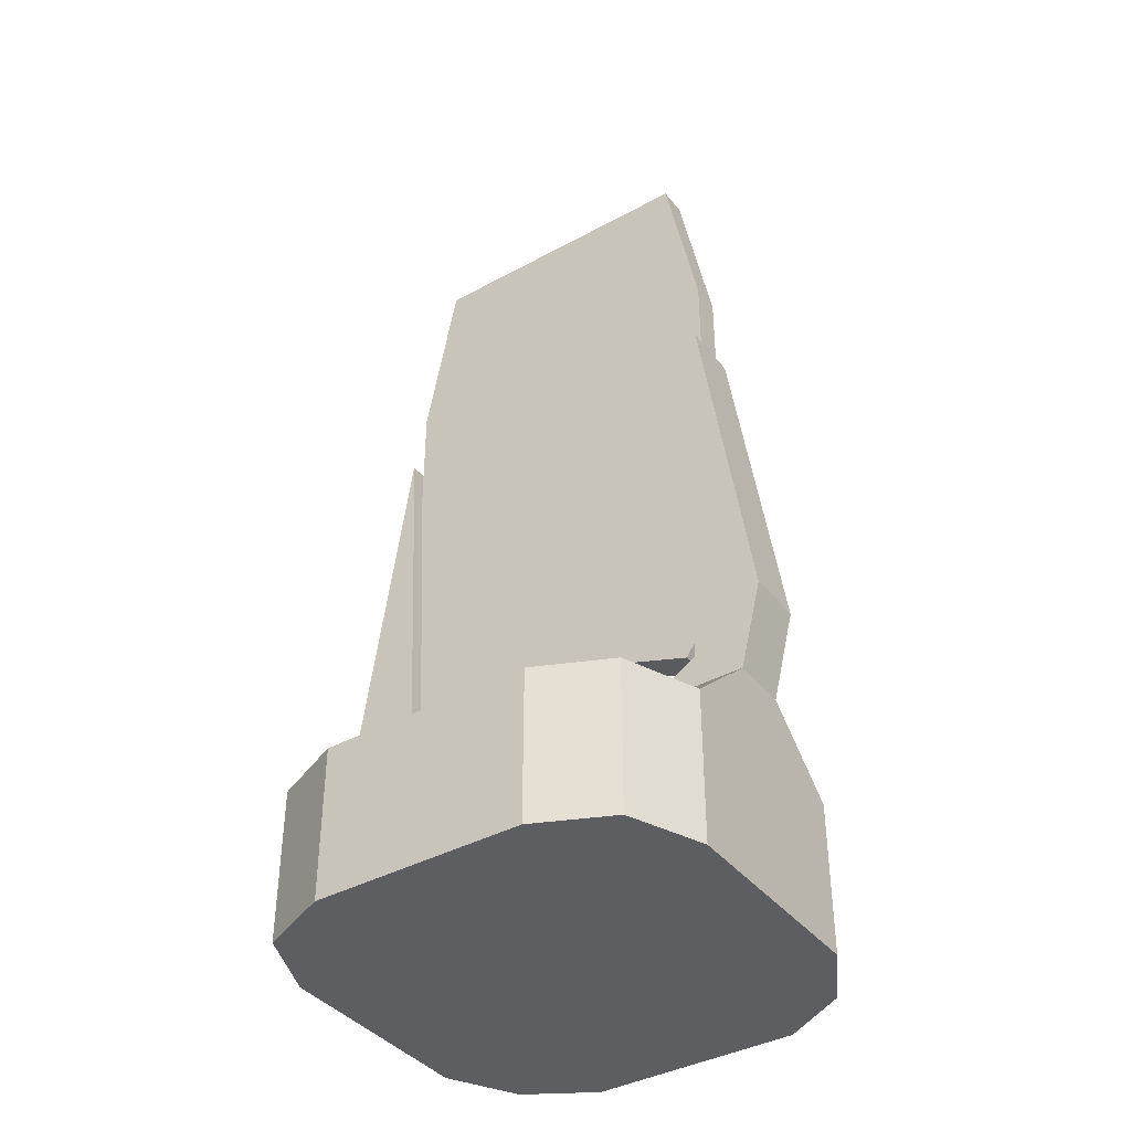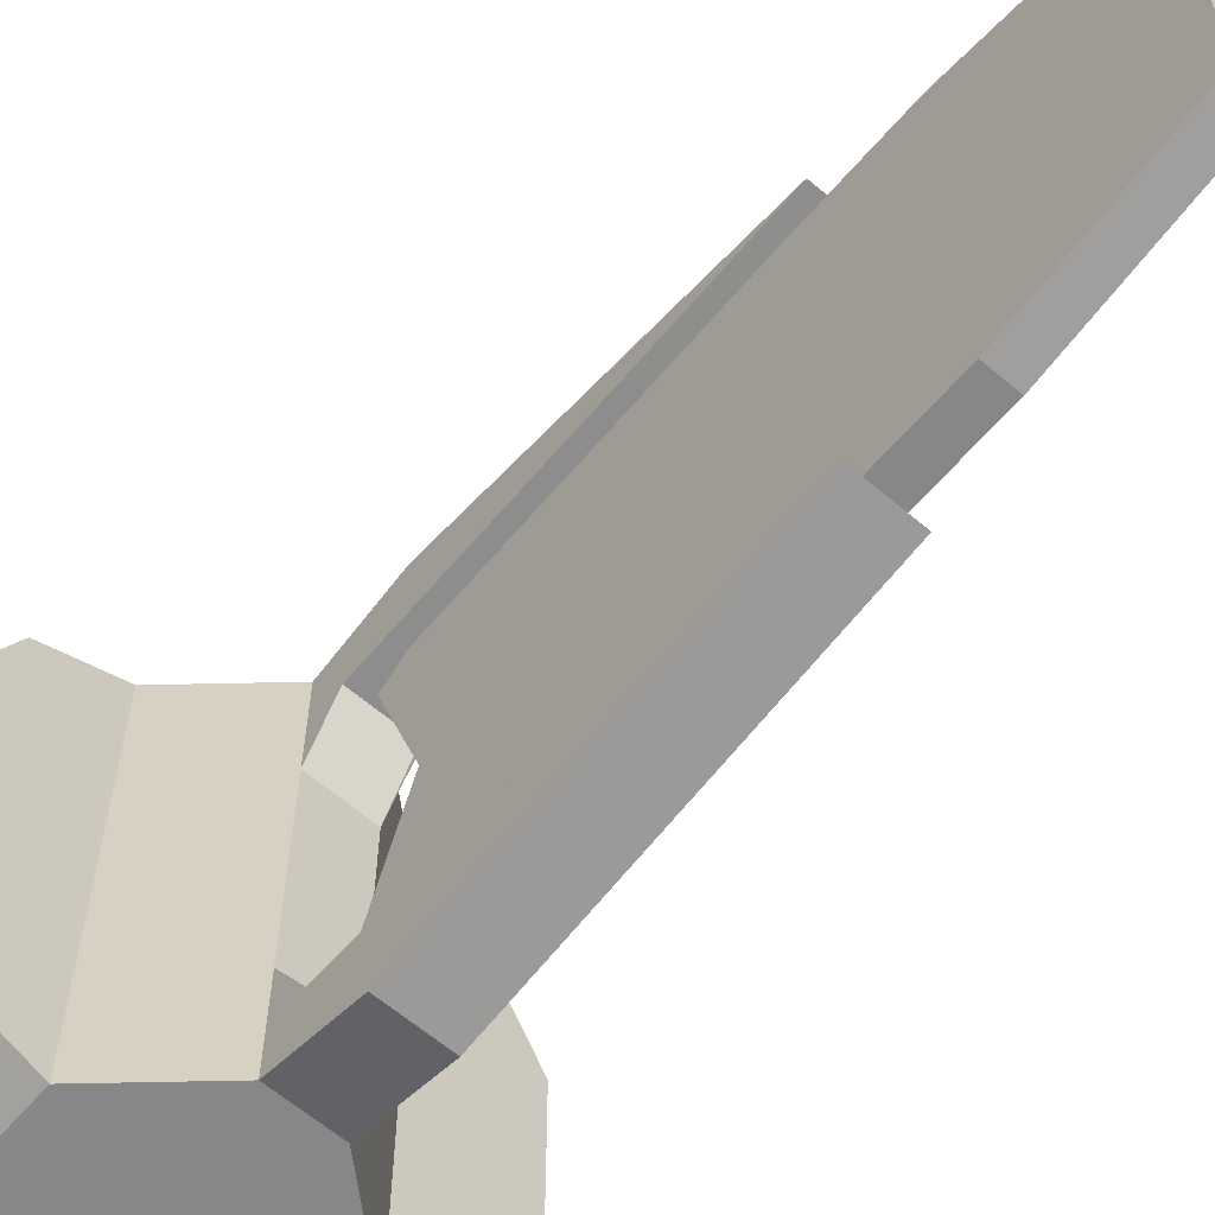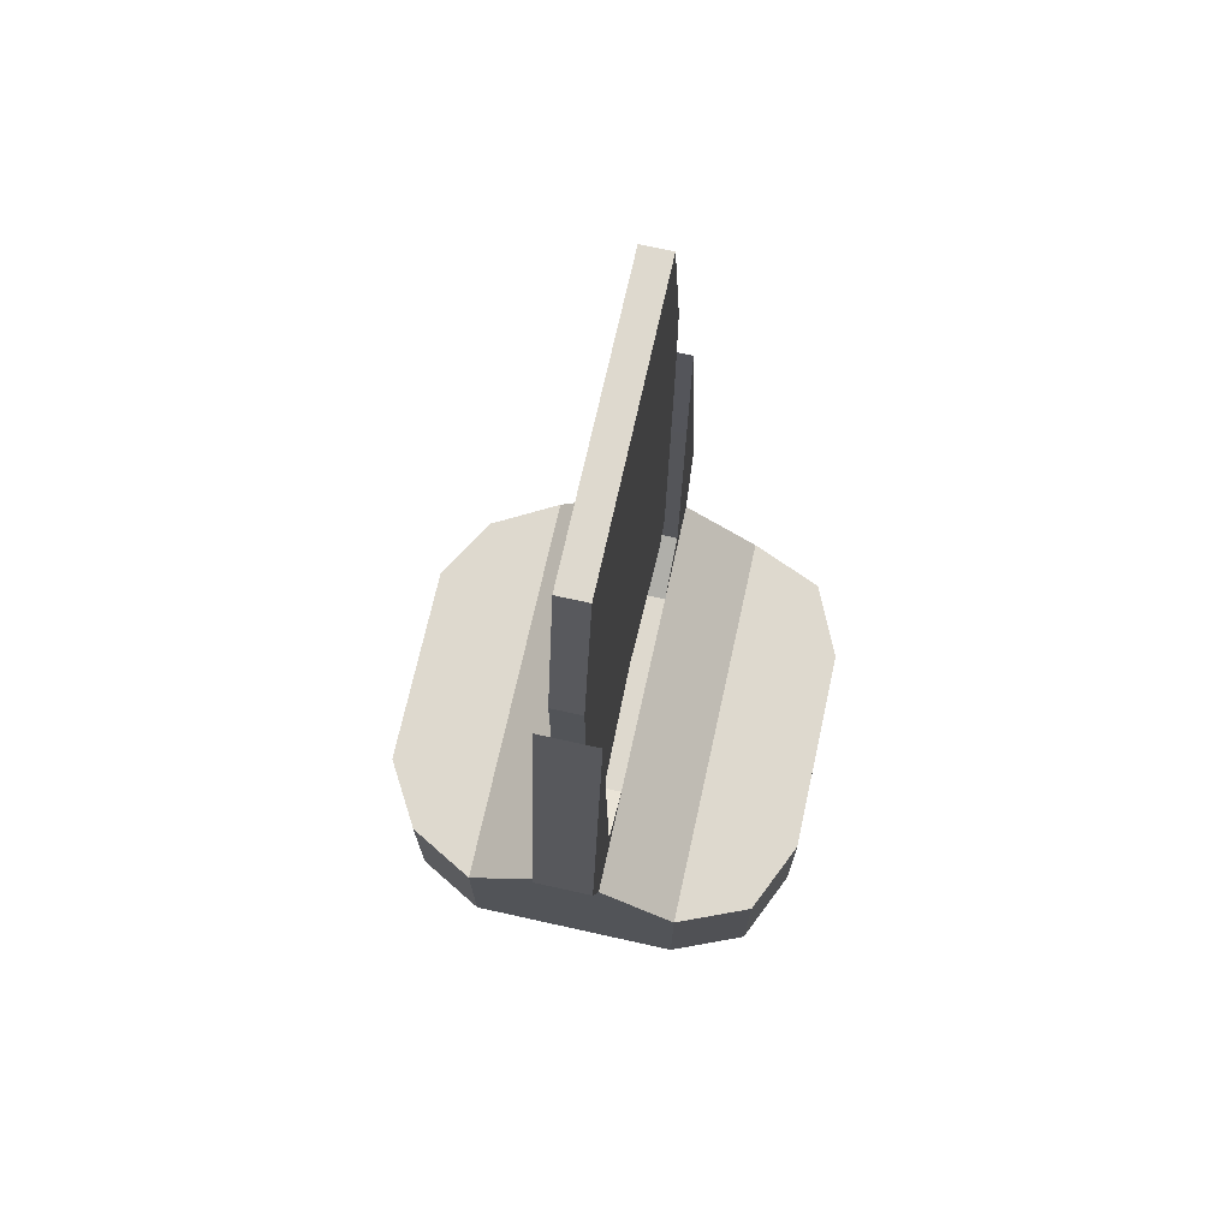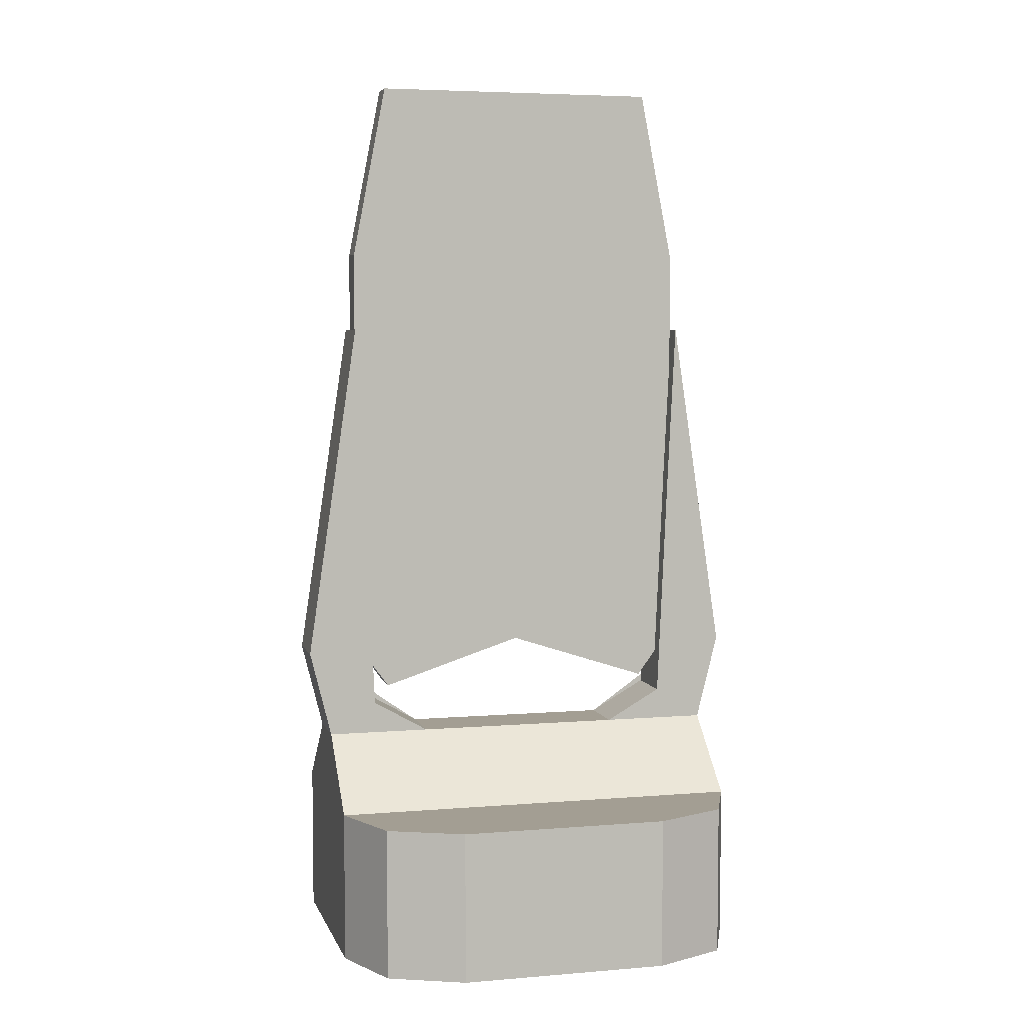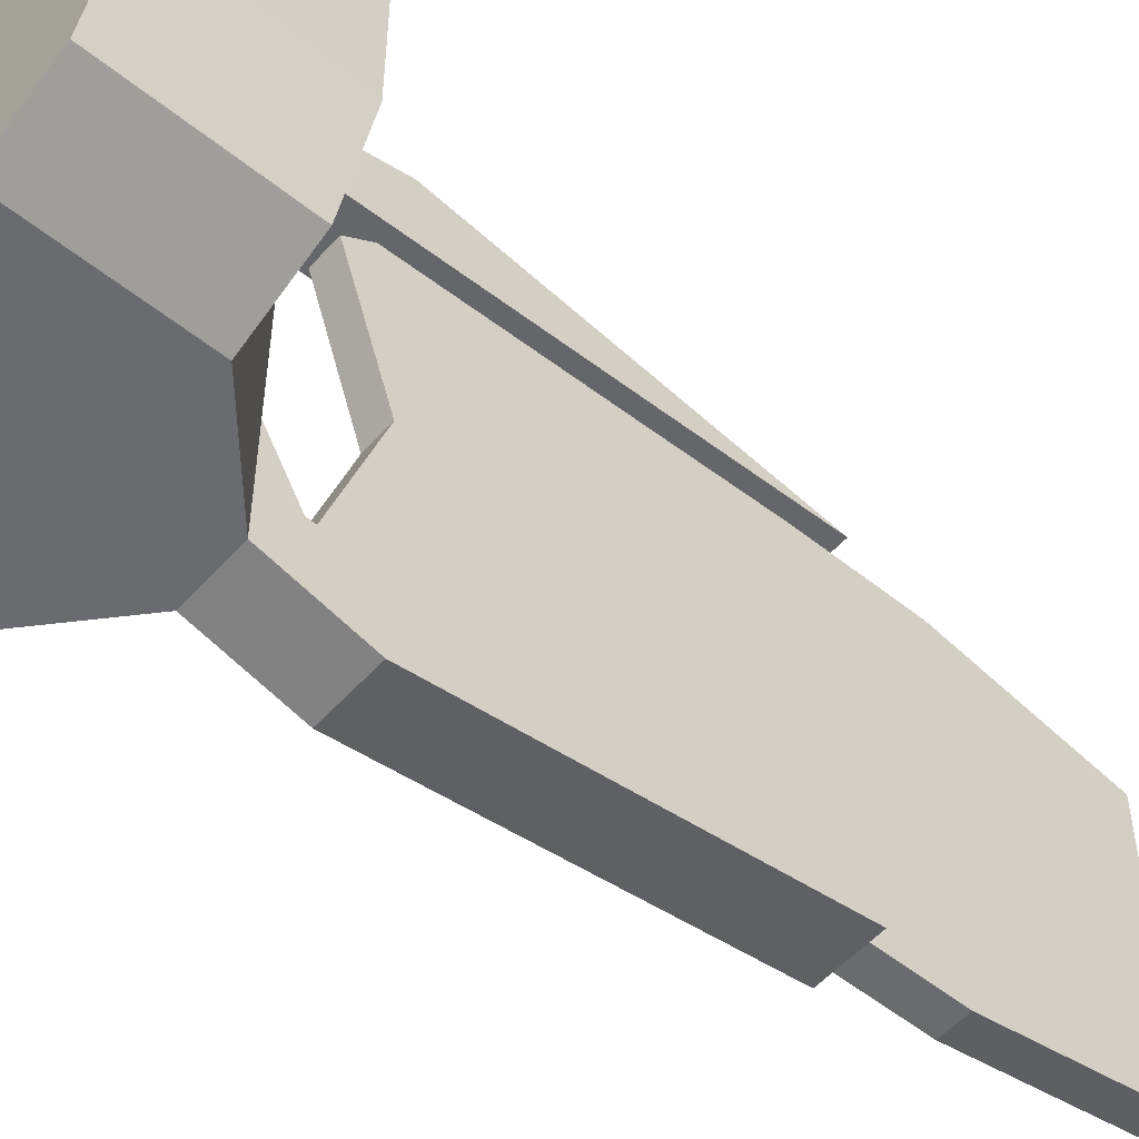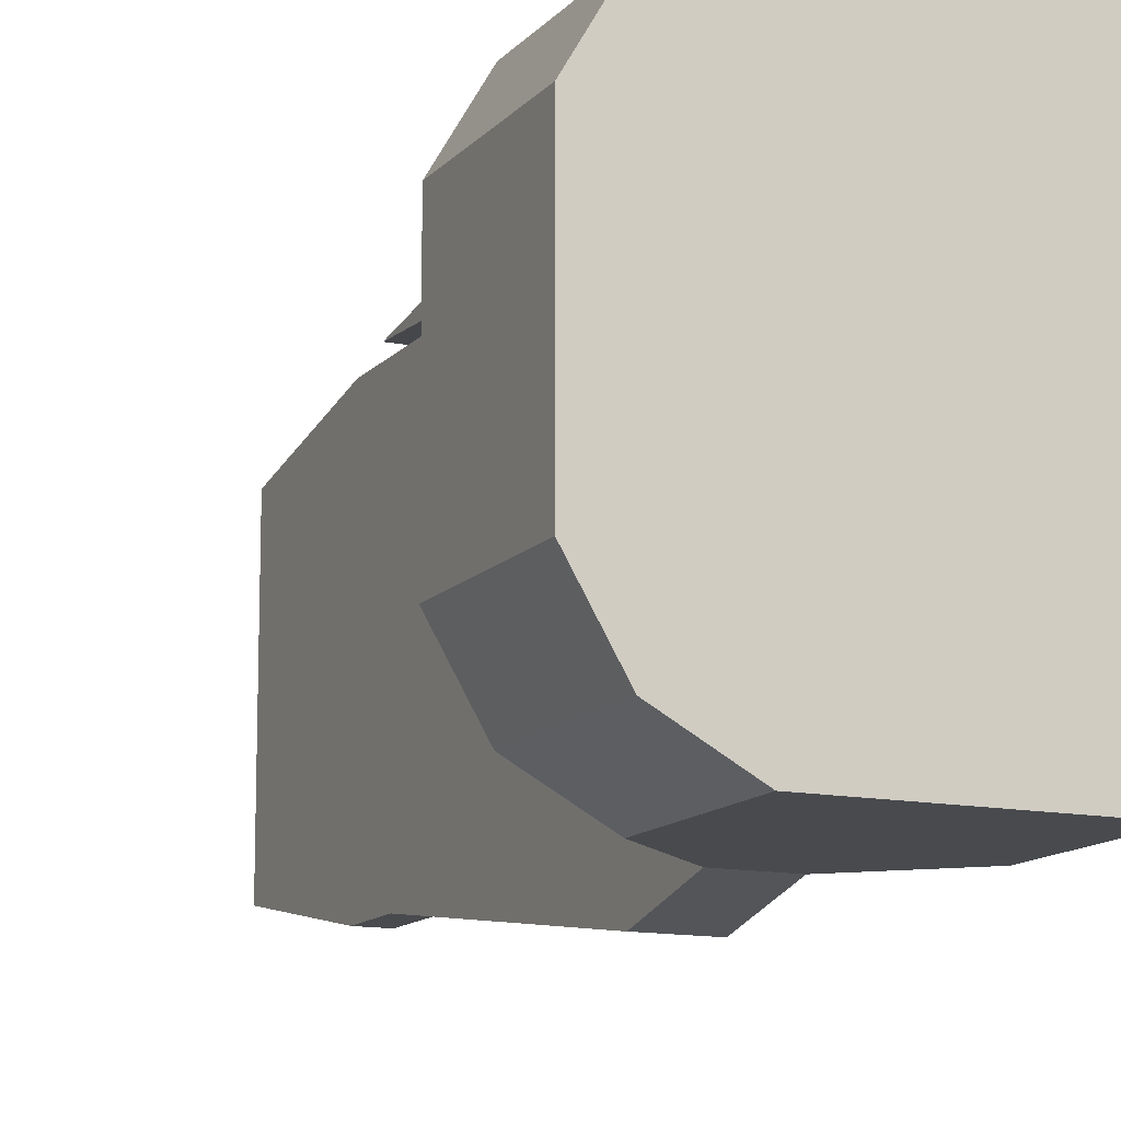
<metadata>
{"format":"obj","ext":"obj","renderer":"f3d","projection":"perspective","resolution":1024,"background":"white","views":[{"elev":-39.4,"azim":-55.8,"up":"+Z"},{"elev":-62.6,"azim":-40.7,"up":"+Y"},{"elev":71.5,"azim":-167.5,"up":"+Z"},{"elev":5.2,"azim":-104.7,"up":"+Z"},{"elev":-53.4,"azim":-130.6,"up":"+Y"},{"elev":-12.9,"azim":155.1,"up":"+Y"}]}
</metadata>
<code>
v -0.03516 -0.4286 0.7669
v 0.03516 -0.4286 0.7669
v -0.03516 -0.4286 1.778
v 0.03516 -0.4286 1.778
v -0.03516 -0.3463 0.6544
v 0.03516 -0.3463 2.2
v -0.03516 -0.3463 2.2
v 0.03516 -0.3463 0.6544
v -0.03516 0.4286 0.7669
v 0.03516 0.4286 0.7669
v -0.03516 0.4286 1.778
v 0.03516 0.4286 1.778
v -0.03516 0 2.2
v -0.03516 0 0.7669
v 0.03516 0 2.2
v 0.03516 0 0.7669
v -0.03516 0.3463 0.6544
v 0.03516 0.3463 2.2
v -0.03516 0.3463 2.2
v 0.03516 0.3463 0.6544
g Cube_Cube.002_Material.002
f 6 4 8
f 4 3 1
f 7 13 5
f 5 14 16
f 6 15 13
f 15 6 16
f 3 7 1
f 1 5 8
f 4 6 7
f 18 20 12
f 12 10 9
f 19 17 13
f 17 20 16
f 18 19 13
f 15 16 18
f 11 9 19
f 9 10 20
f 12 11 19
f 4 2 8
f 2 4 1
f 13 14 5
f 8 5 16
f 7 6 13
f 6 8 16
f 7 5 1
f 2 1 8
f 3 4 7
f 20 10 12
f 11 12 9
f 17 14 13
f 14 17 16
f 15 18 13
f 16 20 18
f 9 17 19
f 17 9 20
f 18 12 19
v -0.4368 -0.4291 0.002179
v 0.4218 -0.4142 0.002179
v -0.4368 -0.4291 0.3703
v 0.4218 -0.4142 0.3703
v -0.5165 -0.2519 0.3703
v -0.5165 -0.2519 0.002179
v -0.4368 -0.4291 0.09422
v -0.4368 -0.4291 0.1863
v -0.4368 -0.4291 0.2783
v 0.5165 -0.2519 0.3703
v 0.4218 -0.4142 0.2783
v 0.4218 -0.4142 0.1863
v 0.4218 -0.4142 0.09422
v 0.5165 -0.2519 0.002179
v 0.2582 -0.5038 0.3703
v -0 -0.5038 0.3703
v -0.2582 -0.5038 0.3703
v -0.2582 -0.5038 0.002179
v 0 -0.5038 0.002179
v 0.2582 -0.5038 0.002179
v -0.5165 -0.2519 0.2783
v -0.5165 -0.2519 0.1863
v -0.5165 -0.2519 0.09422
v -0.07048 -0.5571 0.7517
v 0.5165 -0.2519 0.2783
v 0.5165 -0.2519 0.1863
v 0.5165 -0.2519 0.09422
v 0.2582 -0.5038 0.2783
v 0.2582 -0.5038 0.1863
v 0.2582 -0.5038 0.09422
v -0 -0.5038 0.2783
v 0 -0.5038 0.1863
v 0 -0.5038 0.09422
v -0.2582 -0.5038 0.2783
v -0.2582 -0.5038 0.1863
v -0.2582 -0.5038 0.09422
v -0.2582 -0.2519 0.002179
v 0 -0.2519 0.002179
v 0.2582 -0.2519 0.002179
v -0 -0.5571 0.7517
v 0.07048 -0.3879 0.6167
v 0.07048 -0.5571 0.7517
v 0.2582 -0.2519 0.3703
v -0.2582 -0.2519 0.3703
v -0.07048 -0.3879 0.6167
v -0 -0.3879 0.6167
v -0.07048 -0.4148 1.216
v -0 -0.4148 1.216
v 0.07048 -0.4148 1.216
v 0.07048 -0.5038 0.539
v -0 -0.5038 0.539
v -0.07048 -0.5038 0.539
v 0.07048 -0.2519 0.539
v -0 -0.2519 0.539
v -0.07048 -0.2519 0.539
v -0.07048 -0.4329 1.586
v -0 -0.4329 1.586
v 0.07048 -0.4329 1.586
v -0.4368 0.4291 0.002179
v 0.4218 0.4142 0.002179
v -0.4368 0.4291 0.3703
v 0.4218 0.4142 0.3703
v -0.5165 0.2519 0.3703
v -0.5165 -0 0.3703
v -0.5165 0 0.002179
v -0.5165 0.2519 0.002179
v -0.4368 0.4291 0.09422
v -0.4368 0.4291 0.1863
v -0.4368 0.4291 0.2783
v 0.5165 0 0.3703
v 0.5165 0.2519 0.3703
v 0.4218 0.4142 0.2783
v 0.4218 0.4142 0.1863
v 0.4218 0.4142 0.09422
v 0.5165 0.2519 0.002179
v 0.5165 -0 0.002179
v 0.2582 0.5038 0.3703
v -0 0.5038 0.3703
v -0.2582 0.5038 0.3703
v -0.2582 0.5038 0.002179
v 0 0.5038 0.002179
v 0.2582 0.5038 0.002179
v -0.5165 0.2519 0.2783
v -0.5165 0.2519 0.1863
v -0.5165 0.2519 0.09422
v -0.5165 -0 0.2783
v -0.5165 0 0.1863
v -0.5165 0 0.09422
v -0.07048 0.5571 0.7517
v 0.5165 0 0.2783
v 0.5165 -0 0.1863
v 0.5165 -0 0.09422
v 0.5165 0.2519 0.2783
v 0.5165 0.2519 0.1863
v 0.5165 0.2519 0.09422
v 0.2582 0.5038 0.2783
v 0.2582 0.5038 0.1863
v 0.2582 0.5038 0.09422
v -0 0.5038 0.2783
v 0 0.5038 0.1863
v 0 0.5038 0.09422
v -0.2582 0.5038 0.2783
v -0.2582 0.5038 0.1863
v -0.2582 0.5038 0.09422
v -0.2582 0.2519 0.002179
v 0 0.2519 0.002179
v 0.2582 0.2519 0.002179
v -0.2582 0 0.002179
v 0 -0 0.002179
v 0.2582 -0 0.002179
v -0 0.5571 0.7517
v 0.07048 0.3879 0.6167
v 0.07048 0.5571 0.7517
v 0.2582 0.2519 0.3703
v -0.2582 0.2519 0.3703
v 0.2582 0 0.3703
v -0.2582 -0 0.3703
v -0.07048 0.3879 0.6167
v -0 0.3879 0.6167
v -0.07048 0.4148 1.216
v -0 0.4148 1.216
v 0.07048 0.4148 1.216
v 0.07048 0.5038 0.539
v -0 0.5038 0.539
v -0.07048 0.5038 0.539
v 0.07048 0.2519 0.539
v -0 0.2519 0.539
v -0.07048 0.2519 0.539
v 0.07048 0 0.539
v -0 -0 0.539
v -0.07048 -0 0.539
v -0.07048 0.4329 1.586
v -0 0.4329 1.586
v 0.07048 0.4329 1.586
g Cube.001_Cube.001_Material.001
f 47 33 22
f 56 27 38
f 27 43 21
f 43 108 26
f 23 25 29
f 29 41 28
f 28 42 27
f 25 84 41
f 41 106 42
f 42 107 43
f 112 47 34
f 90 30 45
f 110 45 46
f 111 46 47
f 30 24 31
f 45 31 32
f 46 32 33
f 33 50 40
f 50 53 39
f 53 56 38
f 24 35 48
f 31 48 49
f 32 49 50
f 35 36 51
f 48 51 52
f 49 52 53
f 36 37 54
f 51 54 55
f 52 55 56
f 37 23 54
f 54 29 55
f 55 28 56
f 40 59 34
f 59 130 34
f 21 26 38
f 38 57 39
f 39 58 40
f 26 85 57
f 57 128 58
f 58 129 59
f 37 64 23
f 64 137 84
f 24 30 63
f 74 75 65
f 63 136 149
f 30 90 136
f 75 72 65
f 64 37 75
f 71 70 62
f 37 36 72
f 73 74 66
f 72 71 60
f 36 35 70
f 70 73 62
f 62 61 78
f 44 60 77
f 73 149 150
f 74 150 151
f 61 66 68
f 60 62 78
f 65 44 67
f 66 65 67
f 77 68 67
f 78 69 68
f 137 64 151
f 35 63 73
f 115 95 80
f 124 100 87
f 87 79 105
f 105 86 108
f 81 89 83
f 89 88 103
f 88 87 104
f 83 103 84
f 103 104 106
f 104 105 107
f 112 96 95
f 90 110 113
f 110 111 114
f 111 112 115
f 91 113 92
f 113 114 93
f 114 115 94
f 94 80 102
f 118 102 101
f 121 101 100
f 82 92 116
f 92 93 117
f 93 94 118
f 97 116 119
f 116 117 120
f 117 118 121
f 98 119 122
f 119 120 123
f 120 121 124
f 99 122 81
f 122 123 89
f 123 124 88
f 102 80 95
f 127 95 130
f 79 100 86
f 100 101 125
f 101 102 126
f 86 125 85
f 125 126 128
f 126 127 129
f 99 81 135
f 135 83 84
f 82 97 134
f 147 139 138
f 134 146 149
f 91 134 136
f 148 138 145
f 135 148 99
f 144 131 133
f 99 145 98
f 146 132 139
f 145 109 131
f 98 144 143
f 143 133 146
f 133 154 132
f 109 152 153
f 146 147 150
f 147 148 151
f 132 142 141
f 131 153 154
f 138 140 109
f 139 141 140
f 153 152 140
f 154 153 141
f 137 151 135
f 97 143 146
f 34 47 22
f 27 21 38
f 43 26 21
f 108 85 26
f 25 41 29
f 41 42 28
f 42 43 27
f 84 106 41
f 106 107 42
f 107 108 43
f 96 112 34
f 110 90 45
f 111 110 46
f 112 111 47
f 45 30 31
f 46 45 32
f 47 46 33
f 22 33 40
f 40 50 39
f 39 53 38
f 31 24 48
f 32 31 49
f 33 32 50
f 48 35 51
f 49 48 52
f 50 49 53
f 51 36 54
f 52 51 55
f 53 52 56
f 23 29 54
f 29 28 55
f 28 27 56
f 22 40 34
f 130 96 34
f 26 57 38
f 57 58 39
f 58 59 40
f 85 128 57
f 128 129 58
f 129 130 59
f 64 25 23
f 25 64 84
f 35 24 63
f 66 74 65
f 73 63 149
f 63 30 136
f 72 44 65
f 37 72 75
f 60 71 62
f 36 71 72
f 61 73 66
f 44 72 60
f 71 36 70
f 73 61 62
f 61 69 78
f 76 44 77
f 74 73 150
f 75 74 151
f 69 61 68
f 77 60 78
f 44 76 67
f 68 66 67
f 76 77 67
f 77 78 68
f 64 75 151
f 70 35 73
f 94 115 80
f 100 79 87
f 79 86 105
f 86 85 108
f 89 103 83
f 88 104 103
f 87 105 104
f 103 106 84
f 104 107 106
f 105 108 107
f 115 112 95
f 91 90 113
f 113 110 114
f 114 111 115
f 82 91 92
f 92 113 93
f 93 114 94
f 118 94 102
f 121 118 101
f 124 121 100
f 97 82 116
f 116 92 117
f 117 93 118
f 98 97 119
f 119 116 120
f 120 117 121
f 99 98 122
f 122 119 123
f 123 120 124
f 122 89 81
f 123 88 89
f 124 87 88
f 127 102 95
f 95 96 130
f 100 125 86
f 101 126 125
f 102 127 126
f 125 128 85
f 126 129 128
f 127 130 129
f 81 83 135
f 137 135 84
f 91 82 134
f 148 147 138
f 136 134 149
f 90 91 136
f 138 109 145
f 148 145 99
f 143 144 133
f 145 144 98
f 147 146 139
f 144 145 131
f 97 98 143
f 133 132 146
f 154 142 132
f 131 109 153
f 149 146 150
f 150 147 151
f 139 132 141
f 133 131 154
f 140 152 109
f 138 139 140
f 141 153 140
f 142 154 141
f 151 148 135
f 134 97 146

</code>
